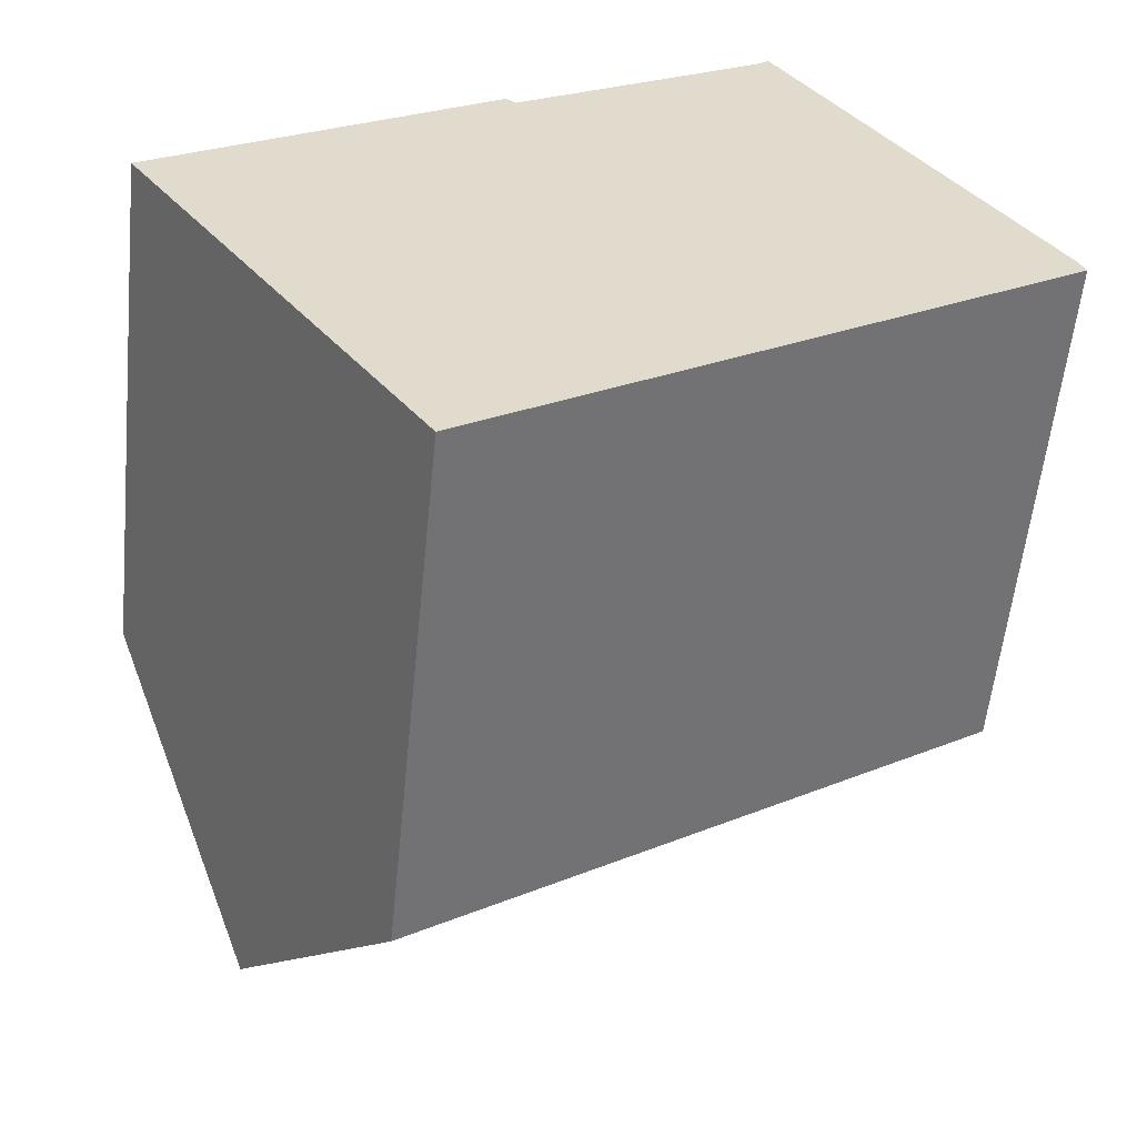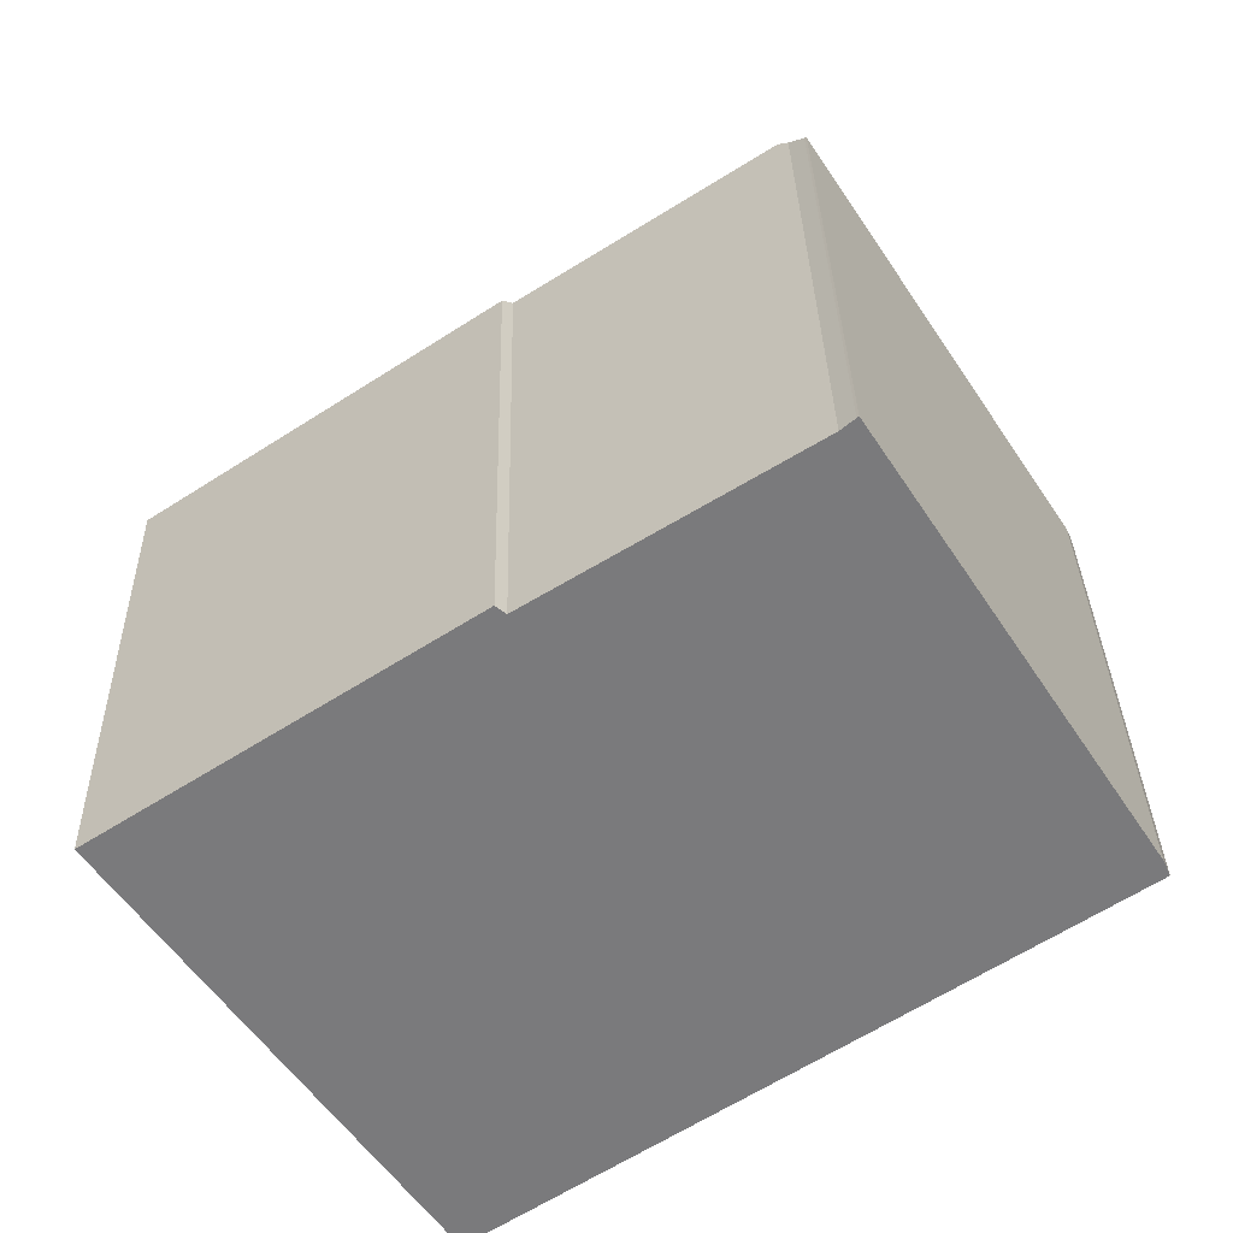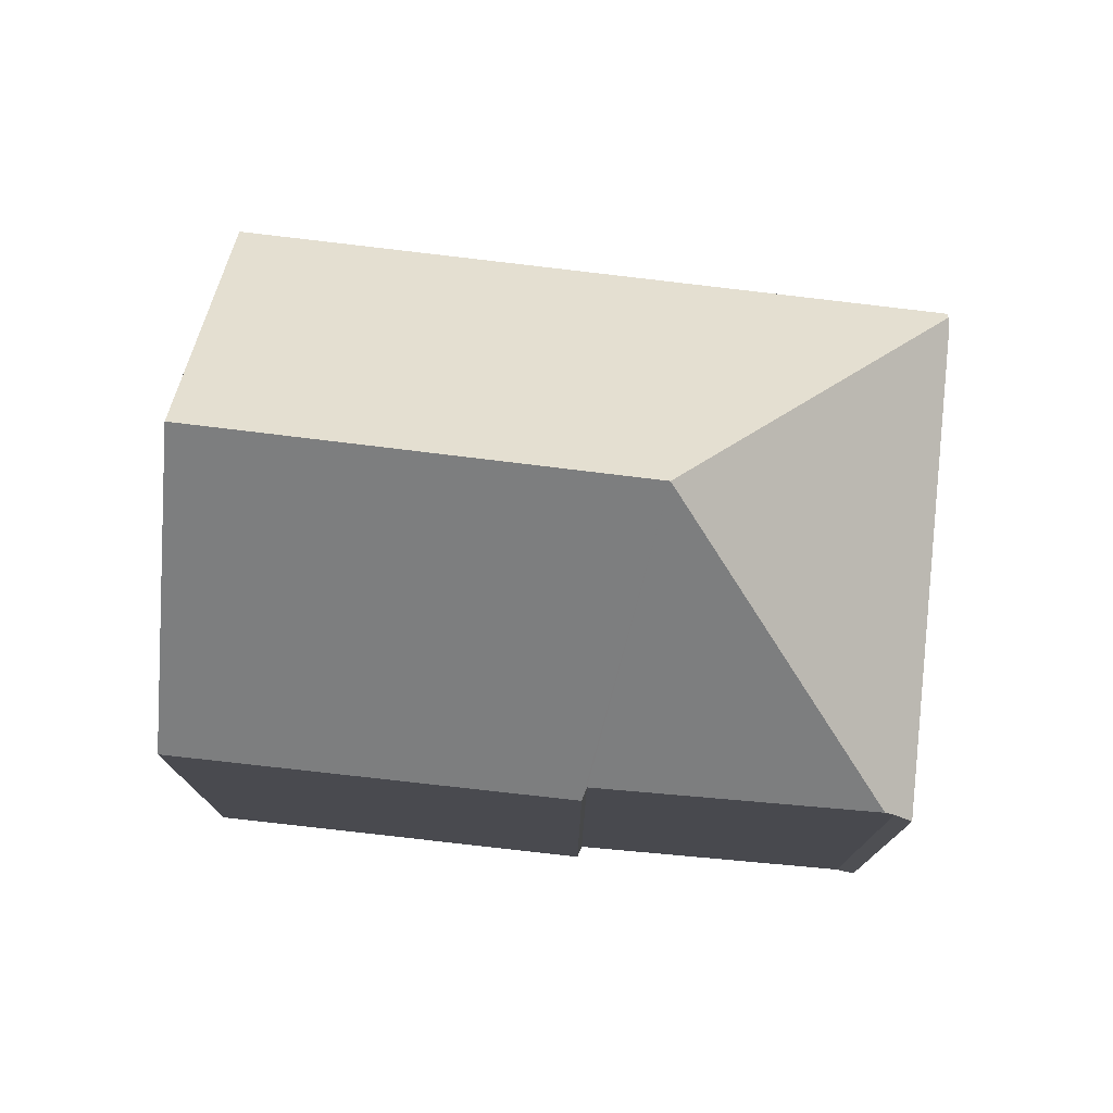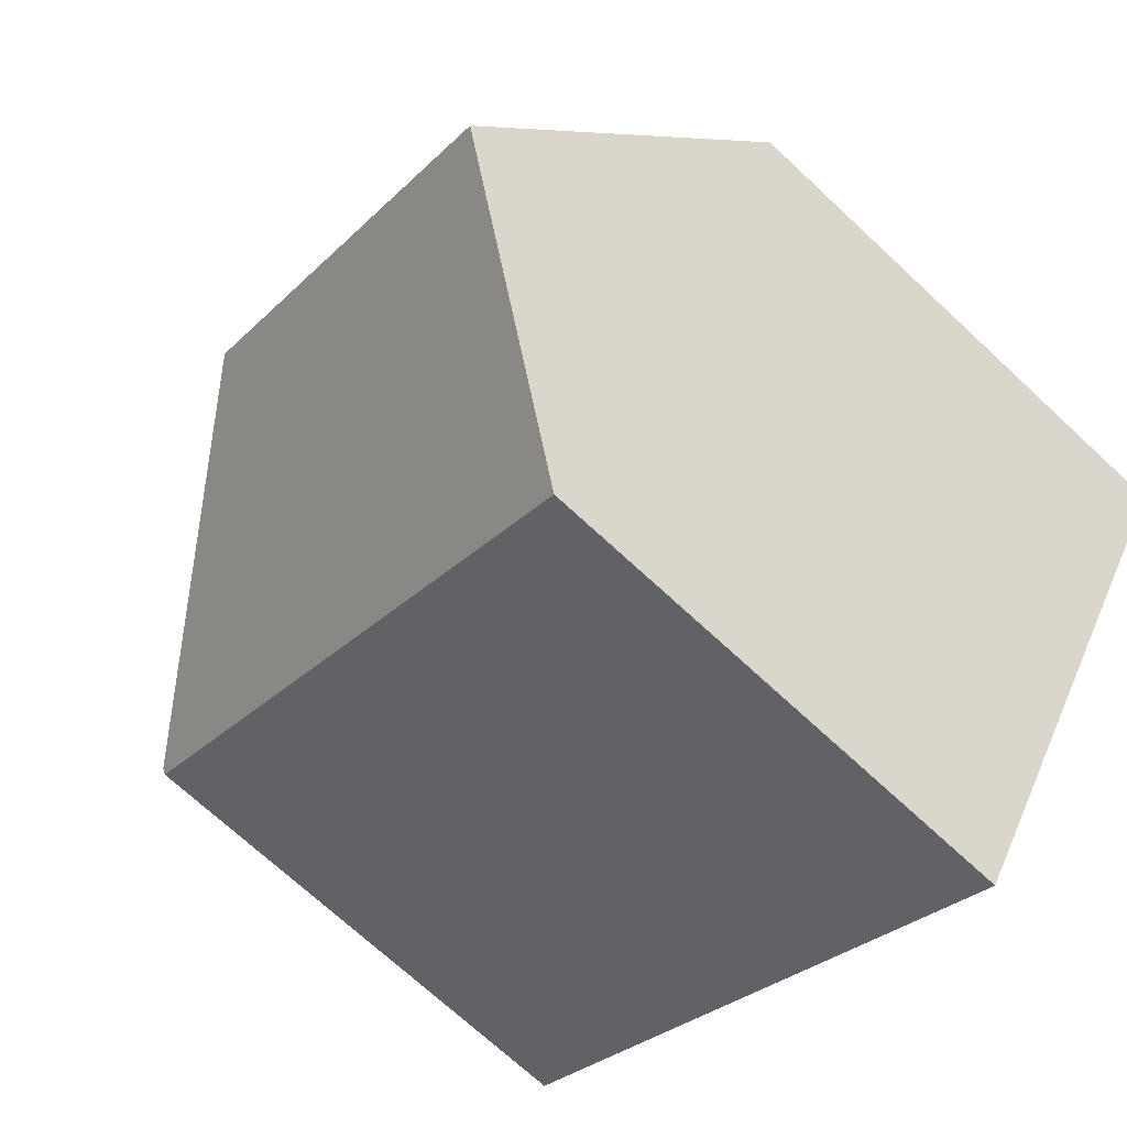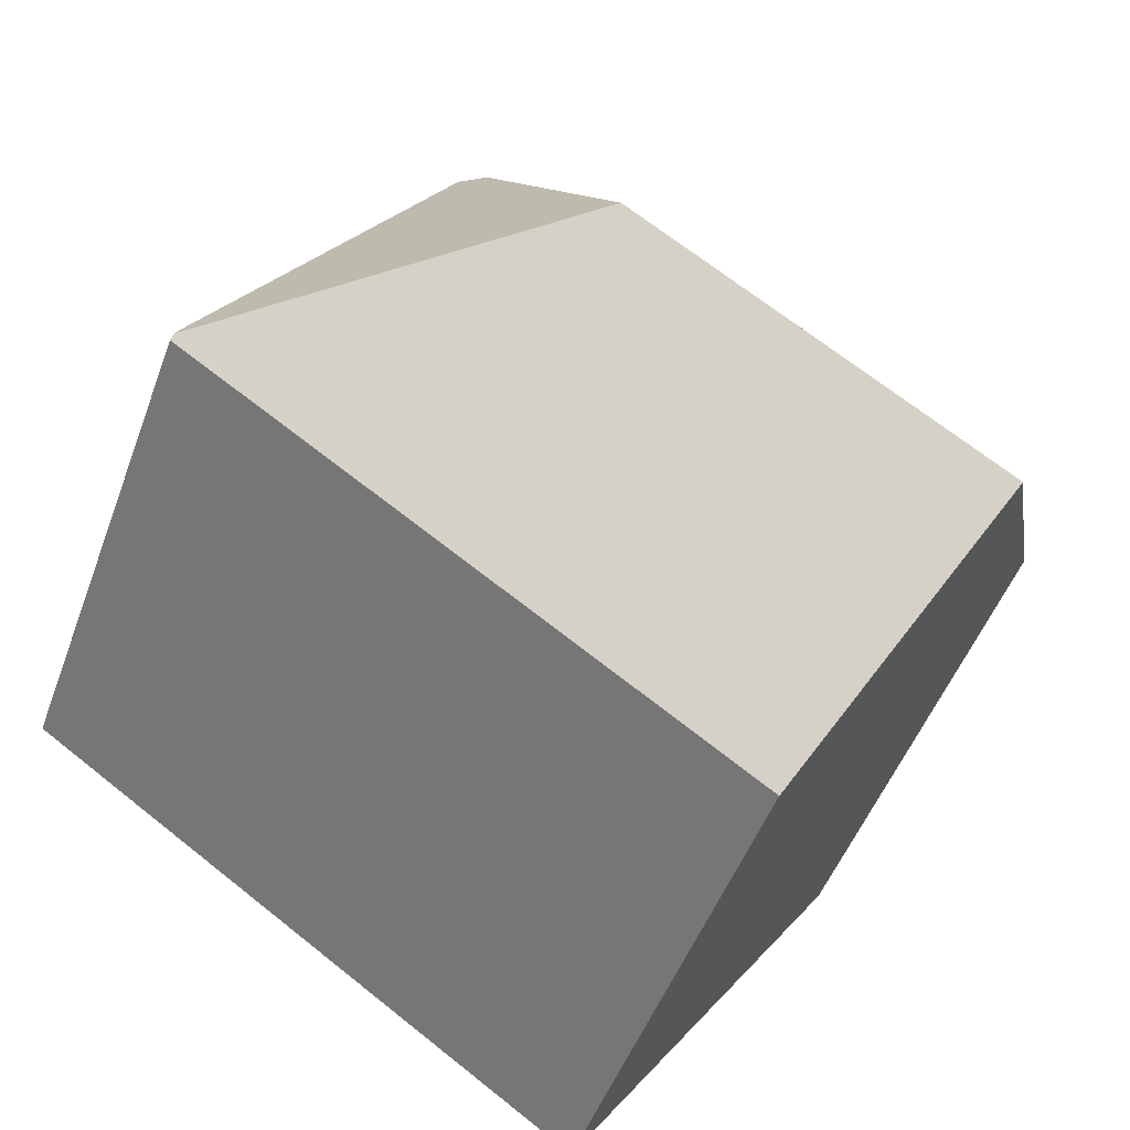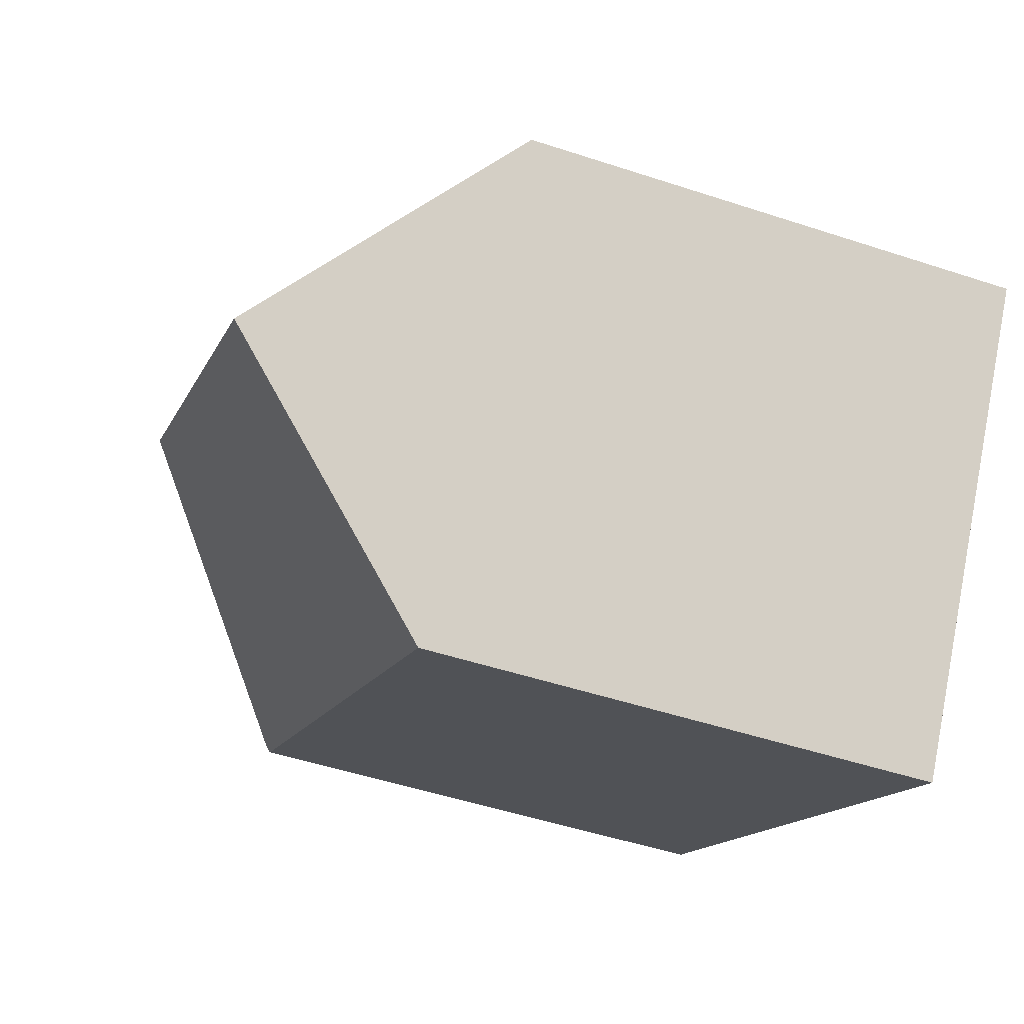
<metadata>
{"format":"obj","ext":"obj","renderer":"f3d","projection":"perspective","resolution":1024,"background":"white","views":[{"elev":-56.9,"azim":-5.8,"up":"+Z"},{"elev":31.9,"azim":-1.2,"up":"+Z"},{"elev":77.9,"azim":-27.1,"up":"+Y"},{"elev":-70.7,"azim":-133.0,"up":"+Z"},{"elev":-49.5,"azim":160.2,"up":"+Z"},{"elev":-49.4,"azim":-110.1,"up":"+Z"}]}
</metadata>
<code>
v  9.791 7.743 4.553
v  9.028 7.743 5.673
v  9.054 7.711 5.696
v  8.838 7.968 5.513
v  8.711 8.105 5.433
v  7.764 11.36 0.49
v  12.97 7.879 -0.372
v  13.03 7.906 -0.519
v  4.393 7.834 -6.448
v  13.06 7.834 -0.593
v  2.218 11.36 -3.256
v  5.034 7.821 3.325
v  0 7.764 4.754e-16
v  5.177 7.983 3.207
v  9.054 -3.488e-16 5.696
v  12.97 2.278e-17 -0.372
v  9.791 -2.788e-16 4.553
v  13.06 3.631e-17 -0.593
v  13.03 3.178e-17 -0.519
v  5.177 -1.964e-16 3.207
v  5.034 -2.036e-16 3.325
v  4.393 3.948e-16 -6.448
v  0 0 0
v  2.218 1.994e-16 -3.256
v  9.028 -3.474e-16 5.673
v  8.838 -3.376e-16 5.513
v  8.711 -3.327e-16 5.433
g defaultobject
f 1 2 3
f 2 1 4
f 4 1 5
f 5 1 6
f 6 1 7
f 6 7 8
f 9 8 10
f 8 9 6
f 6 9 11
f 12 11 13
f 11 12 6
f 6 12 14
f 6 14 5
f 15 1 3
f 1 15 7
f 7 15 16
f 16 15 17
f 7 10 8
f 10 7 16
f 10 16 18
f 18 16 19
f 12 20 14
f 20 12 21
f 18 9 10
f 9 18 22
f 9 13 11
f 13 9 22
f 13 22 23
f 23 22 24
f 25 3 2
f 3 25 15
f 13 21 12
f 21 13 23
f 20 5 14
f 5 20 4
f 4 20 26
f 26 20 27
f 26 2 4
f 2 26 25
f 16 22 18
f 22 16 17
f 22 17 24
f 24 17 15
f 24 15 25
f 24 25 26
f 24 26 27
f 24 27 20
f 24 20 23
f 23 20 21

</code>
